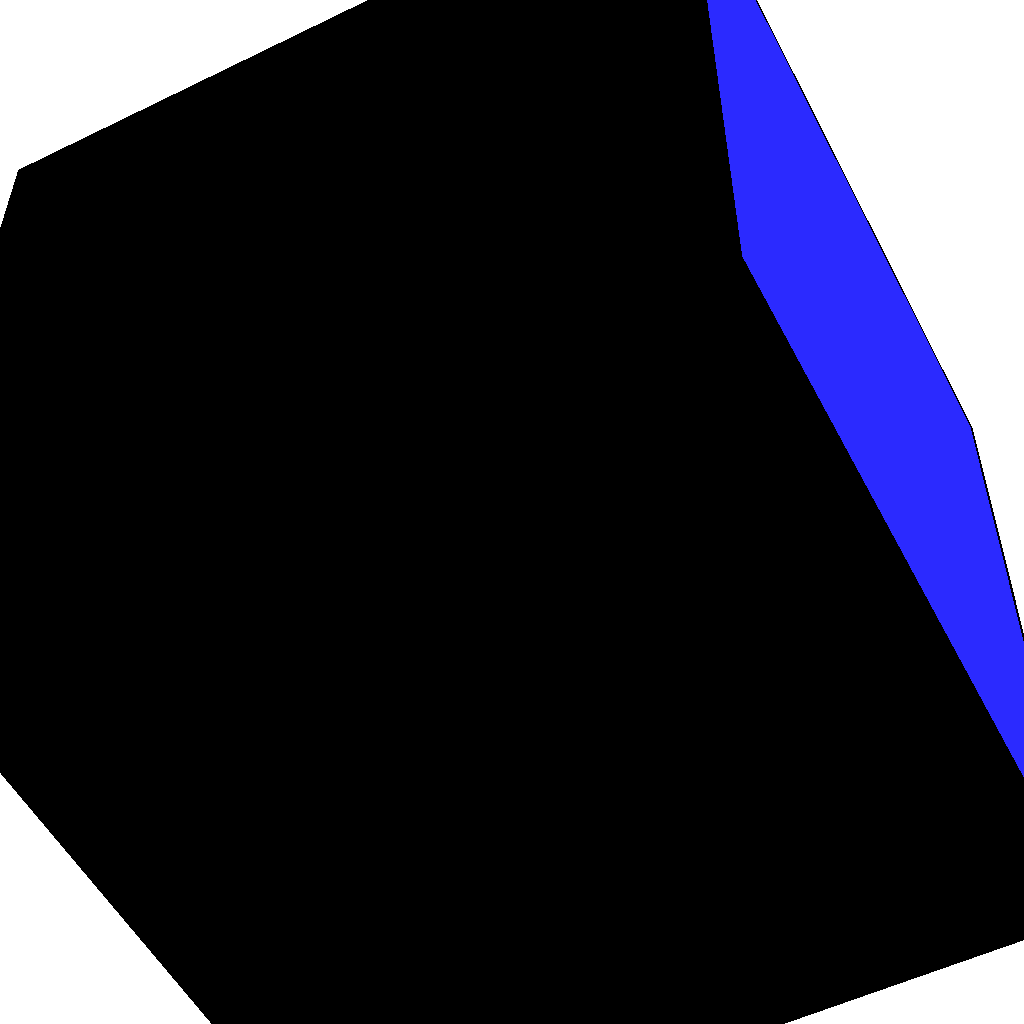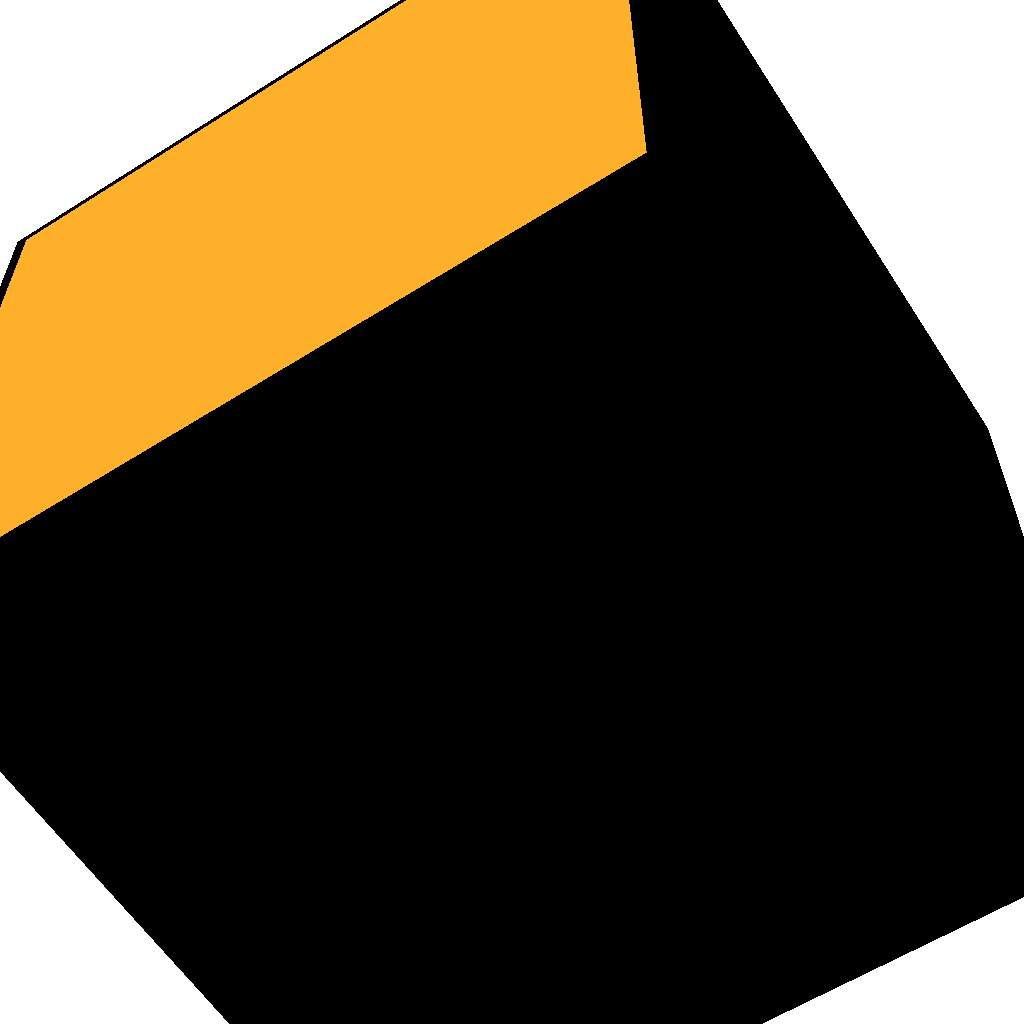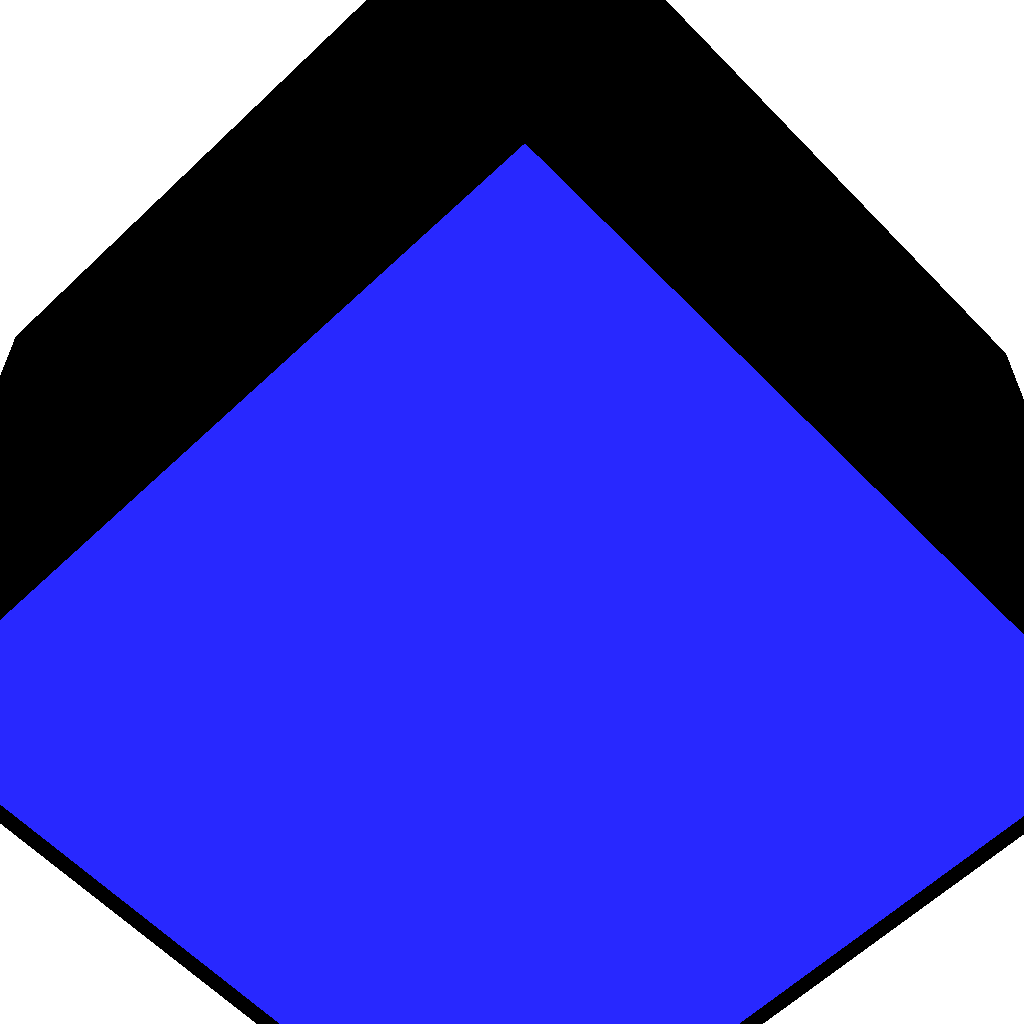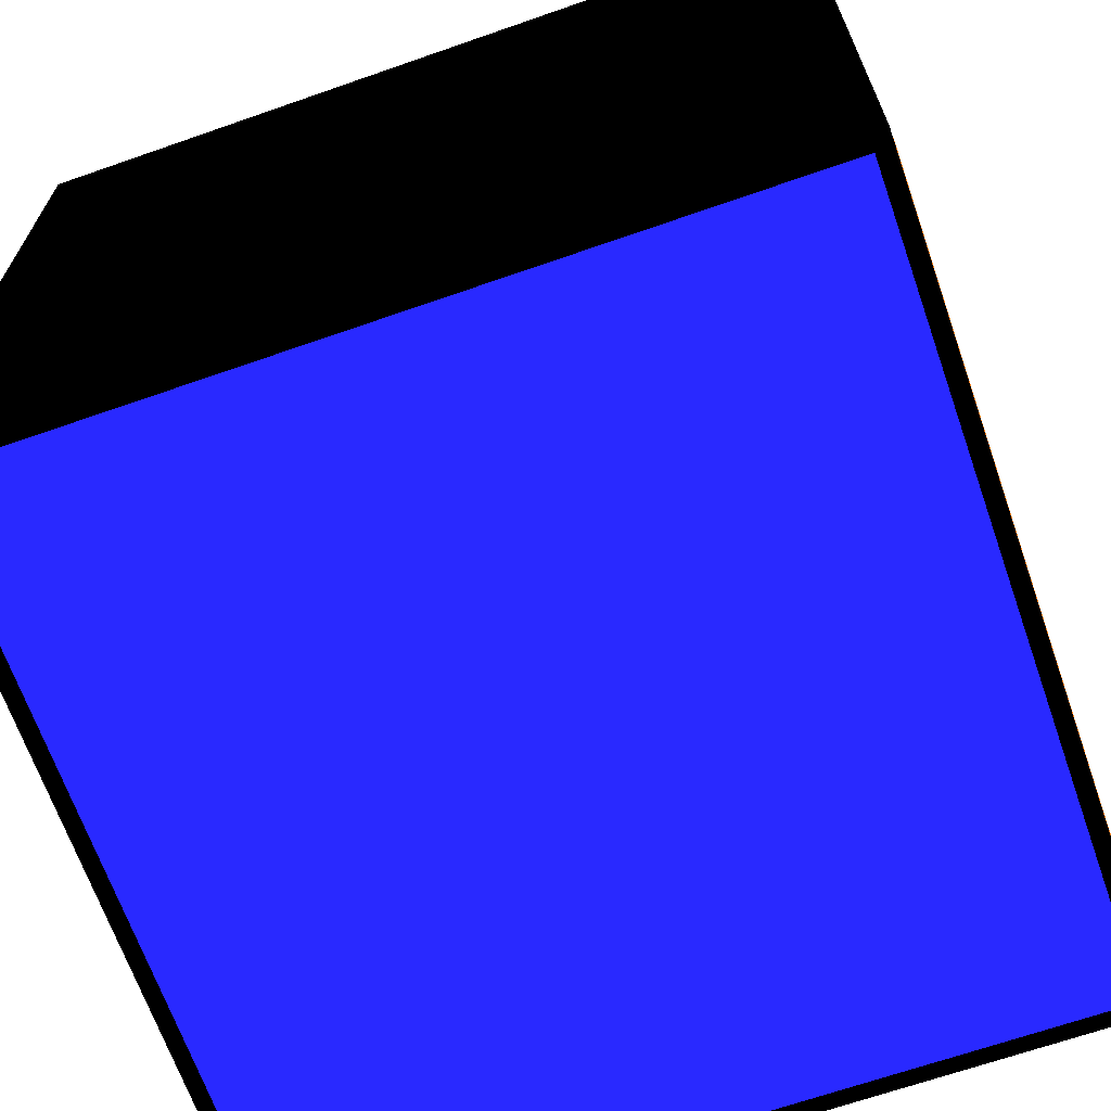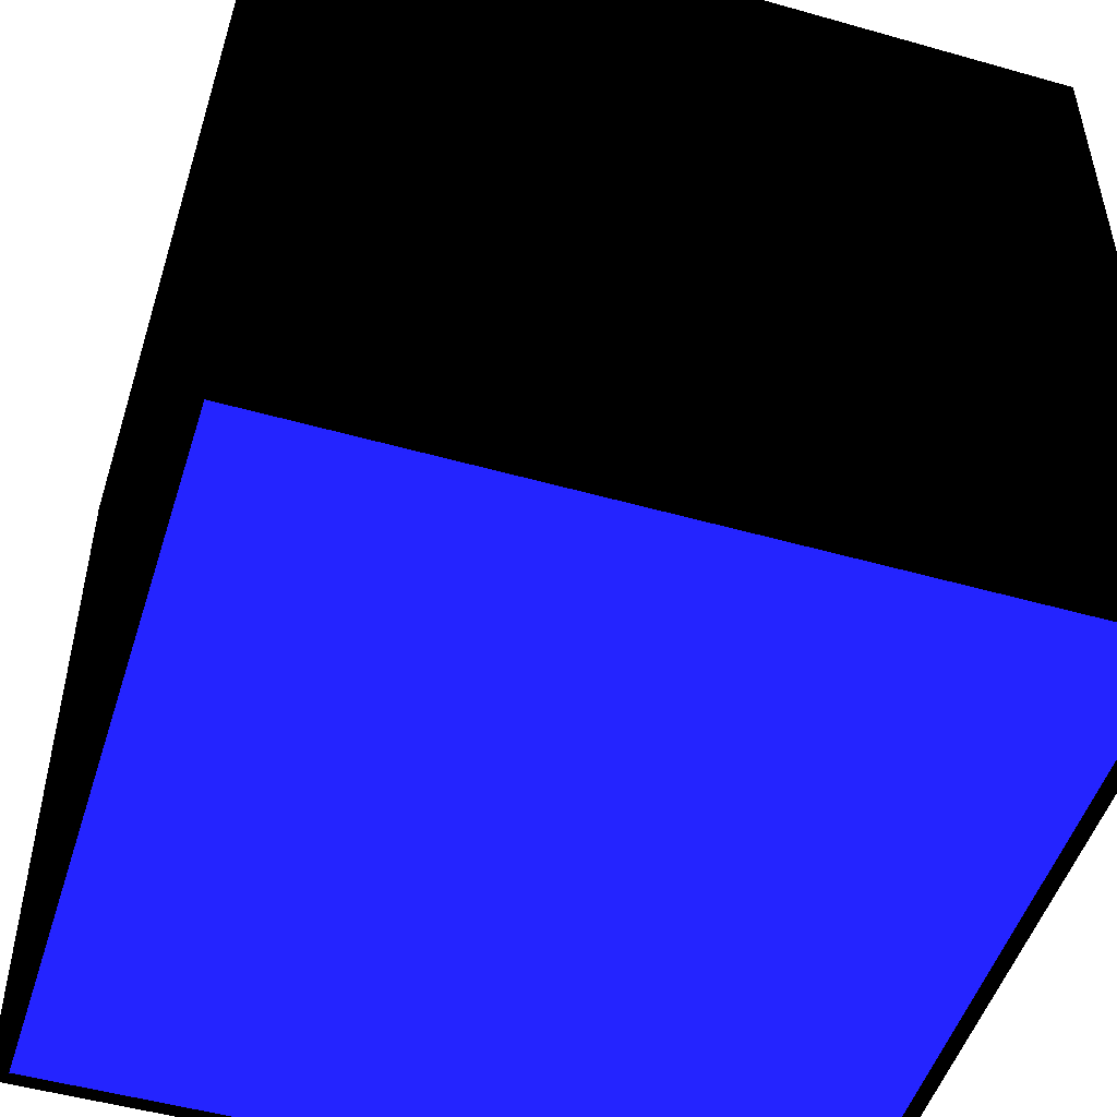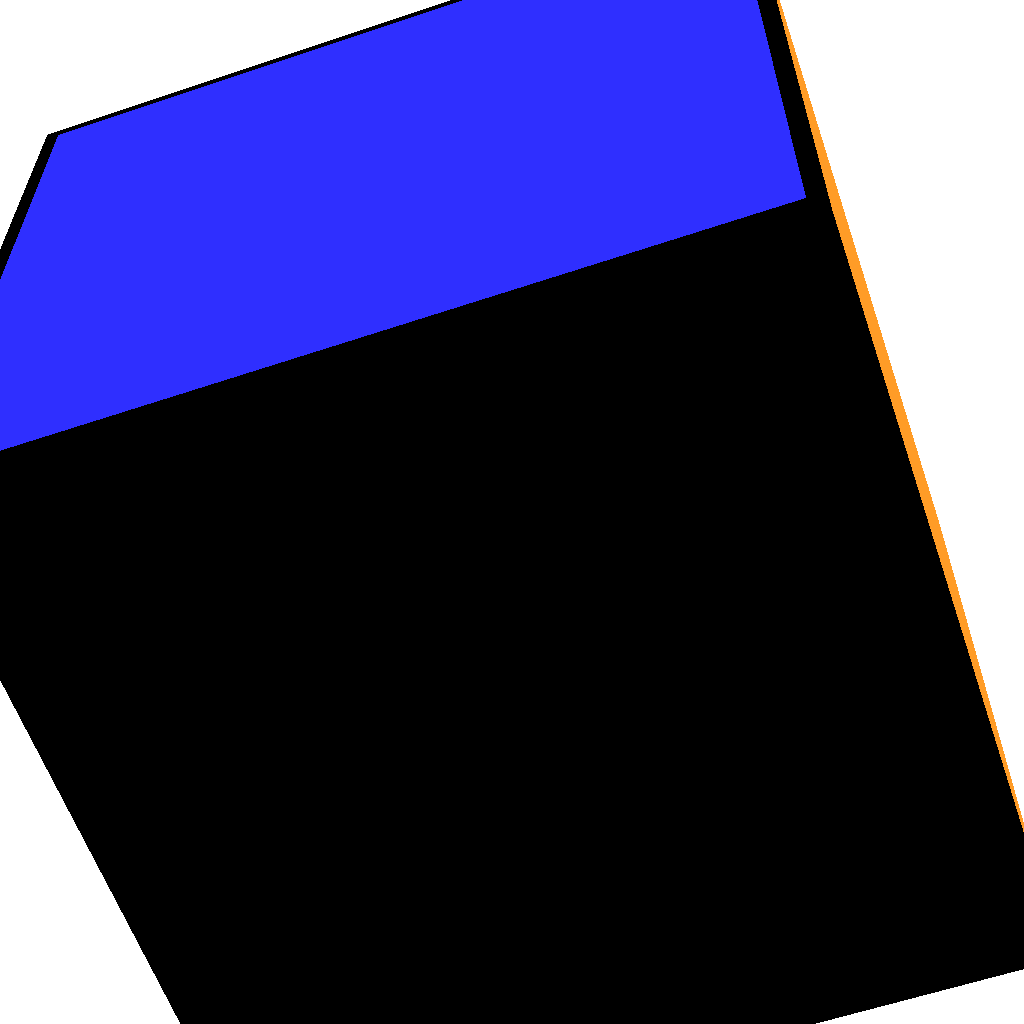
<metadata>
{"format":"obj","ext":"obj","renderer":"f3d","projection":"perspective","resolution":1024,"background":"white","views":[{"elev":-53.9,"azim":117.4,"up":"+Y"},{"elev":-60.1,"azim":-57.1,"up":"+Y"},{"elev":-61.6,"azim":133.9,"up":"+Z"},{"elev":-67.3,"azim":-160.7,"up":"+Z"},{"elev":-50.2,"azim":72.7,"up":"+Z"},{"elev":-60.4,"azim":-161.0,"up":"+Y"}]}
</metadata>
<code>
o Cube
v -1.5 -0.5 -1.5 0 0 0
v -1.5 0.5 -0.5 0 0 0
v -1.5 -0.5 -0.5 0 0 0
v -1.5 0.5 -1.5 0 0 0
v -0.5 -0.5 -1.5 0 0 0
v -0.5 0.5 -0.5 0 0 0
v -0.5 -0.5 -0.5 0 0 0
v -0.5 0.5 -1.5 0 0 0
v -1.5 -0.5 -1.5 0 0 0
v -0.5 -0.5 -0.5 0 0 0
v -1.5 -0.5 -0.5 0 0 0
v -0.5 -0.5 -1.5 0 0 0
v -1.5 0.5 -1.5 0 0 0
v -0.5 0.5 -0.5 0 0 0
v -1.5 0.5 -0.5 0 0 0
v -0.5 0.5 -1.5 0 0 0
v -1.5 -0.5 -1.5 0 0 0
v -0.5 0.5 -1.5 0 0 0
v -1.5 0.5 -1.5 0 0 0
v -0.5 -0.5 -1.5 0 0 0
v -1.5 -0.5 -0.5 0 0 0
v -0.5 0.5 -0.5 0 0 0
v -1.5 0.5 -0.5 0 0 0
v -0.5 -0.5 -0.5 0 0 0
v -1.48 -0.48 -1.501 0.1 0.1 0.8
v -0.52 0.48 -1.501 0.1 0.1 0.8
v -1.48 0.48 -1.501 0.1 0.1 0.8
v -0.52 -0.48 -1.501 0.1 0.1 0.8
v -1.501 -0.48 -1.48 0.9 0.4 0.1
v -1.501 0.48 -0.52 0.9 0.4 0.1
v -1.501 -0.48 -0.52 0.9 0.4 0.1
v -1.501 0.48 -1.48 0.9 0.4 0.1
f 1 2 3
f 1 4 2
f 5 6 7
f 5 8 6
f 9 10 11
f 9 12 10
f 13 14 15
f 13 16 14
f 17 18 19
f 17 20 18
f 21 22 23
f 21 24 22
f 25 26 27
f 25 28 26
f 29 30 31
f 29 32 30

</code>
